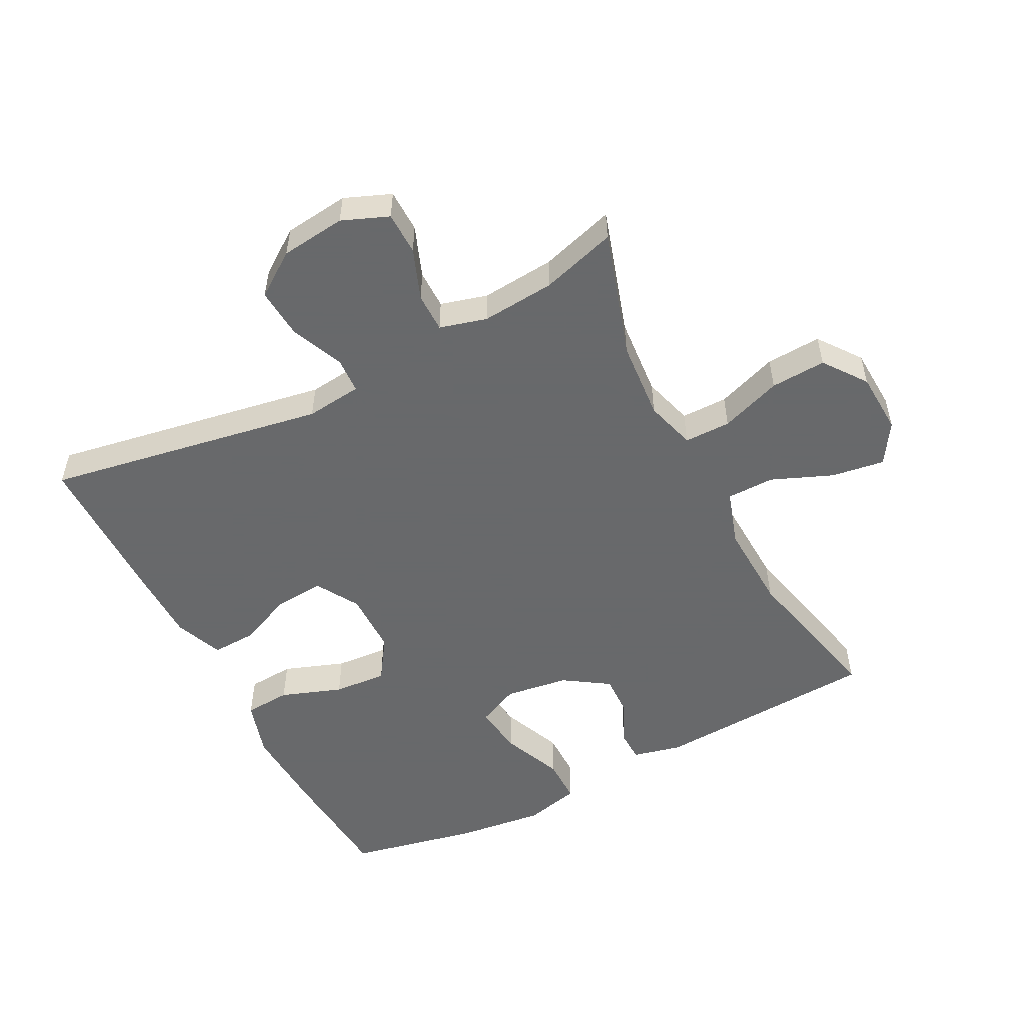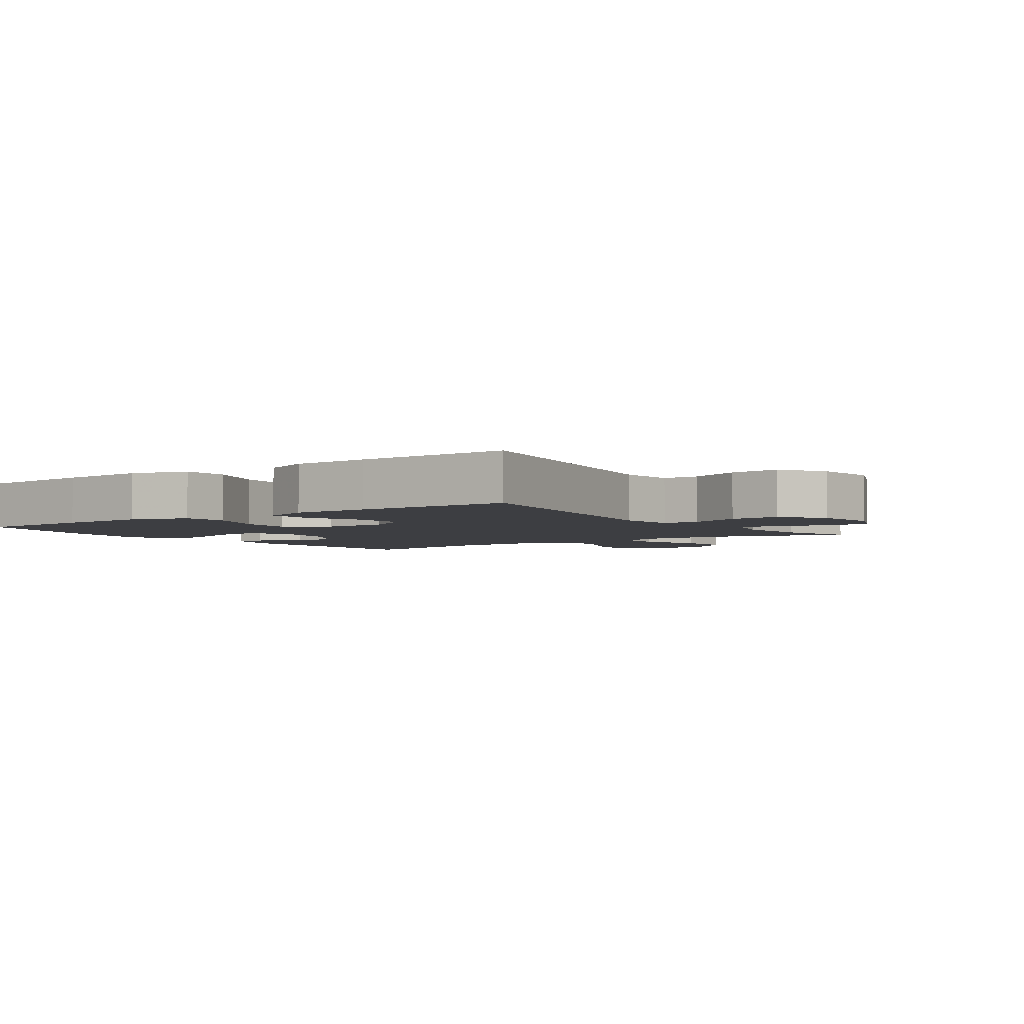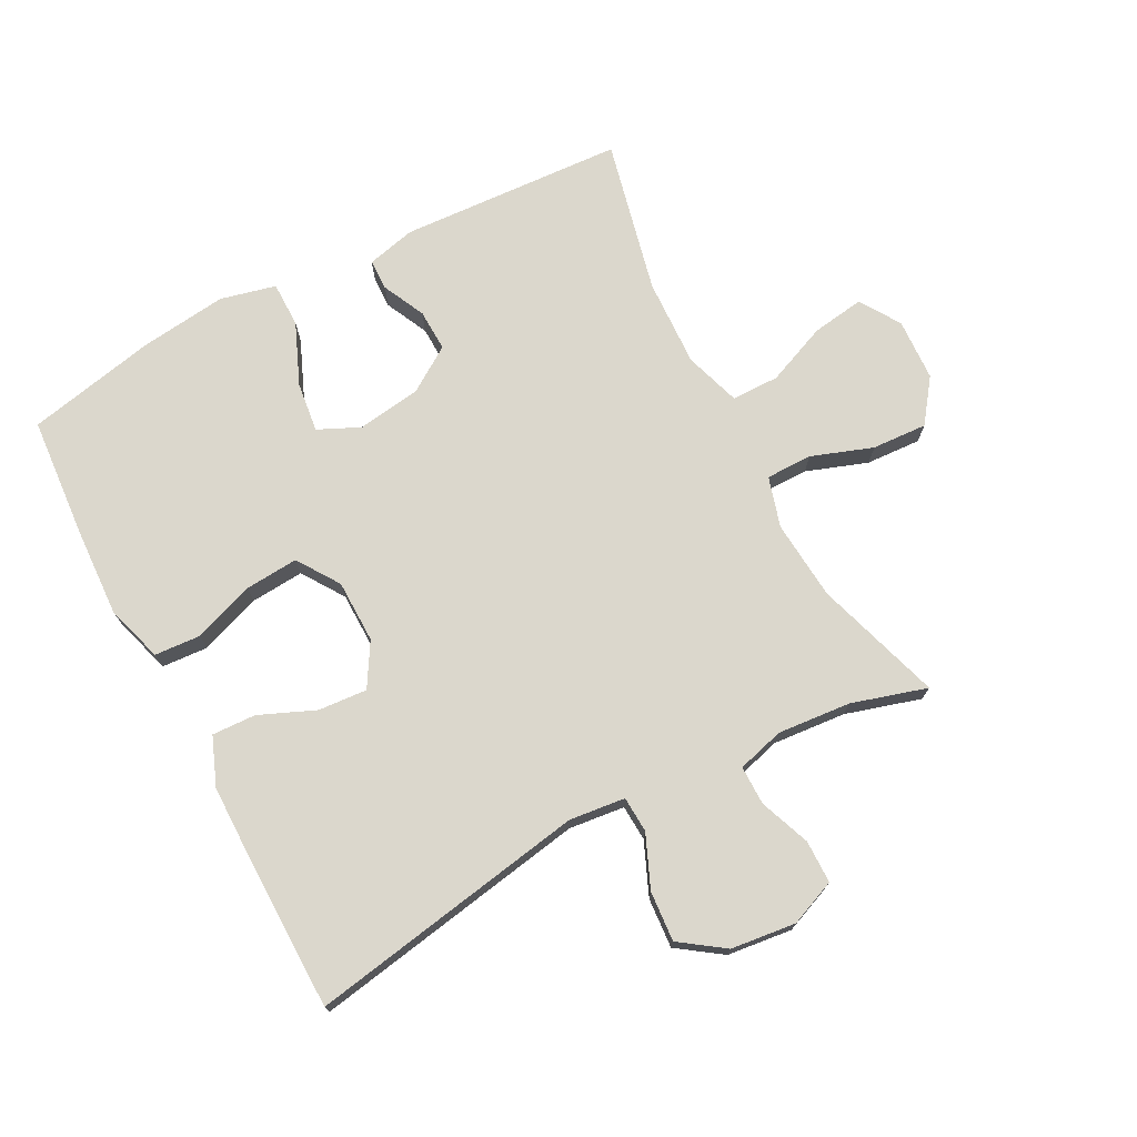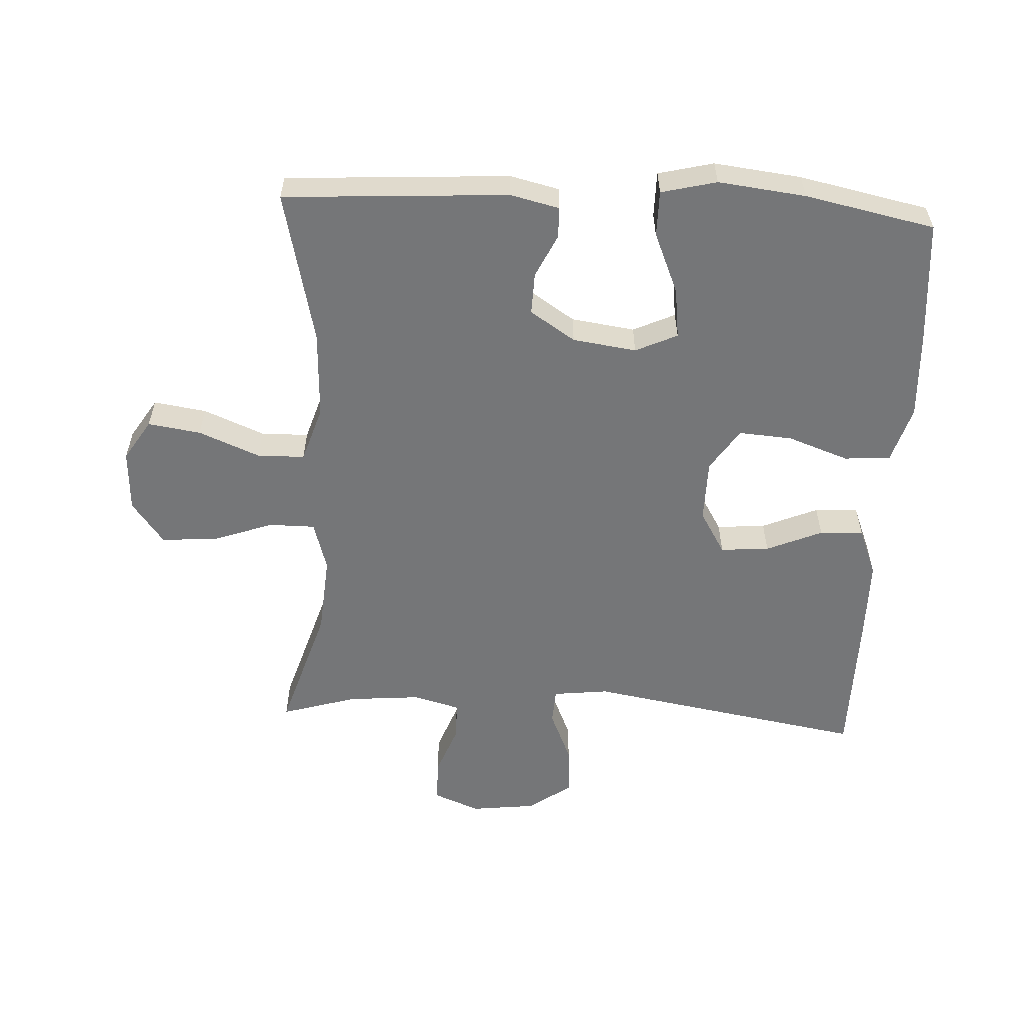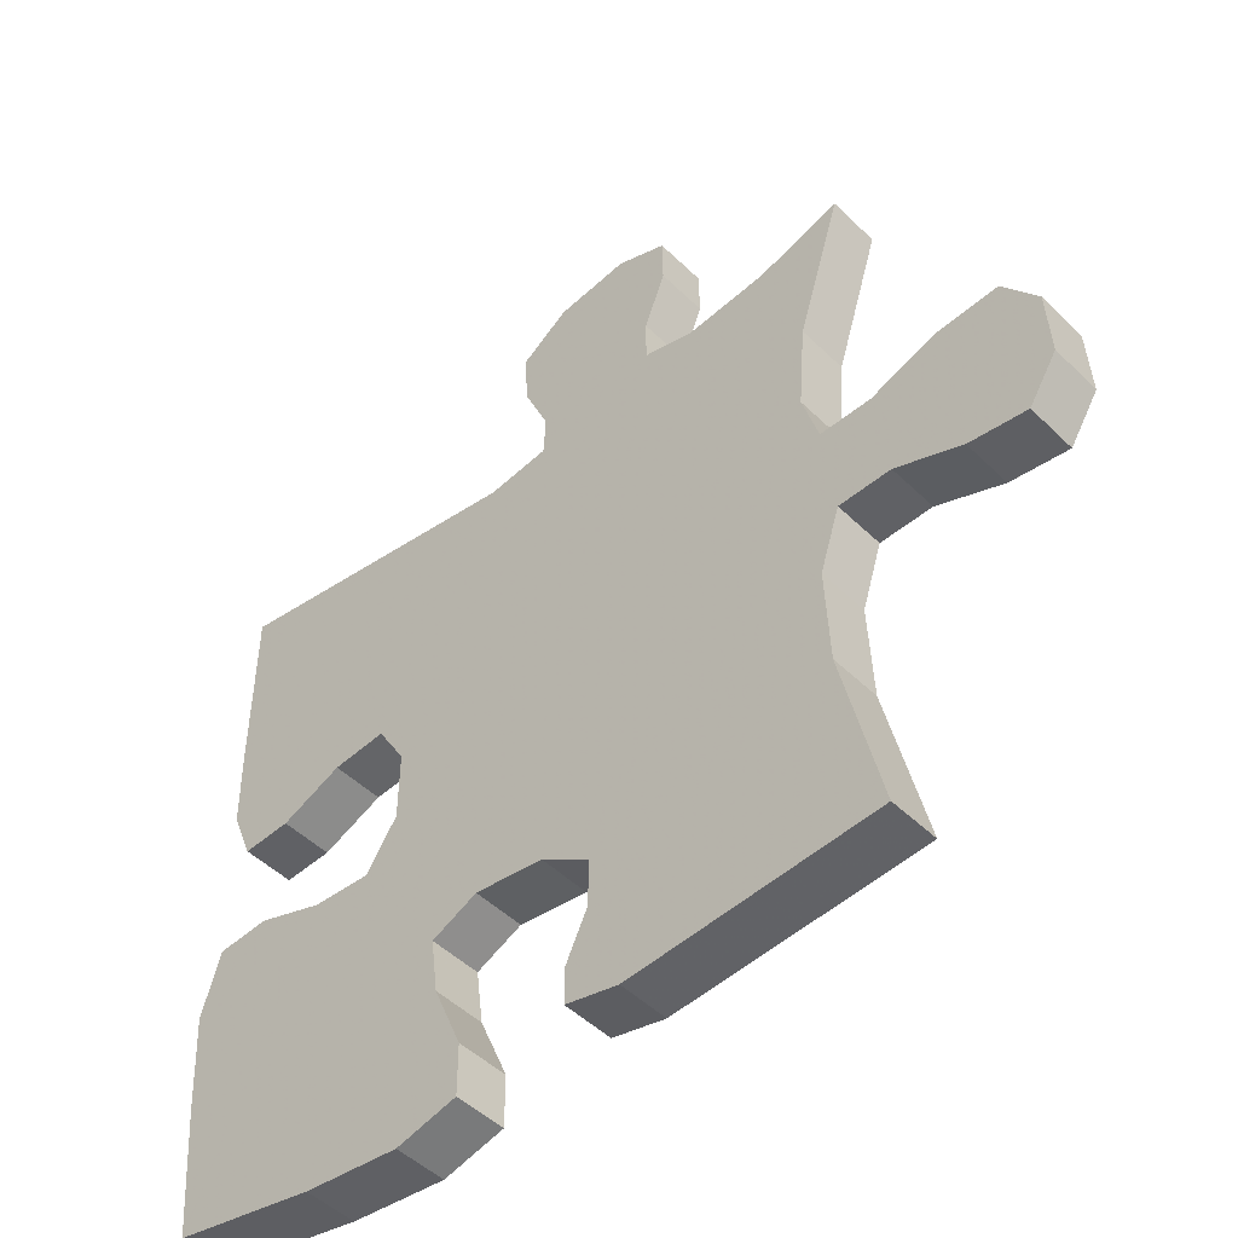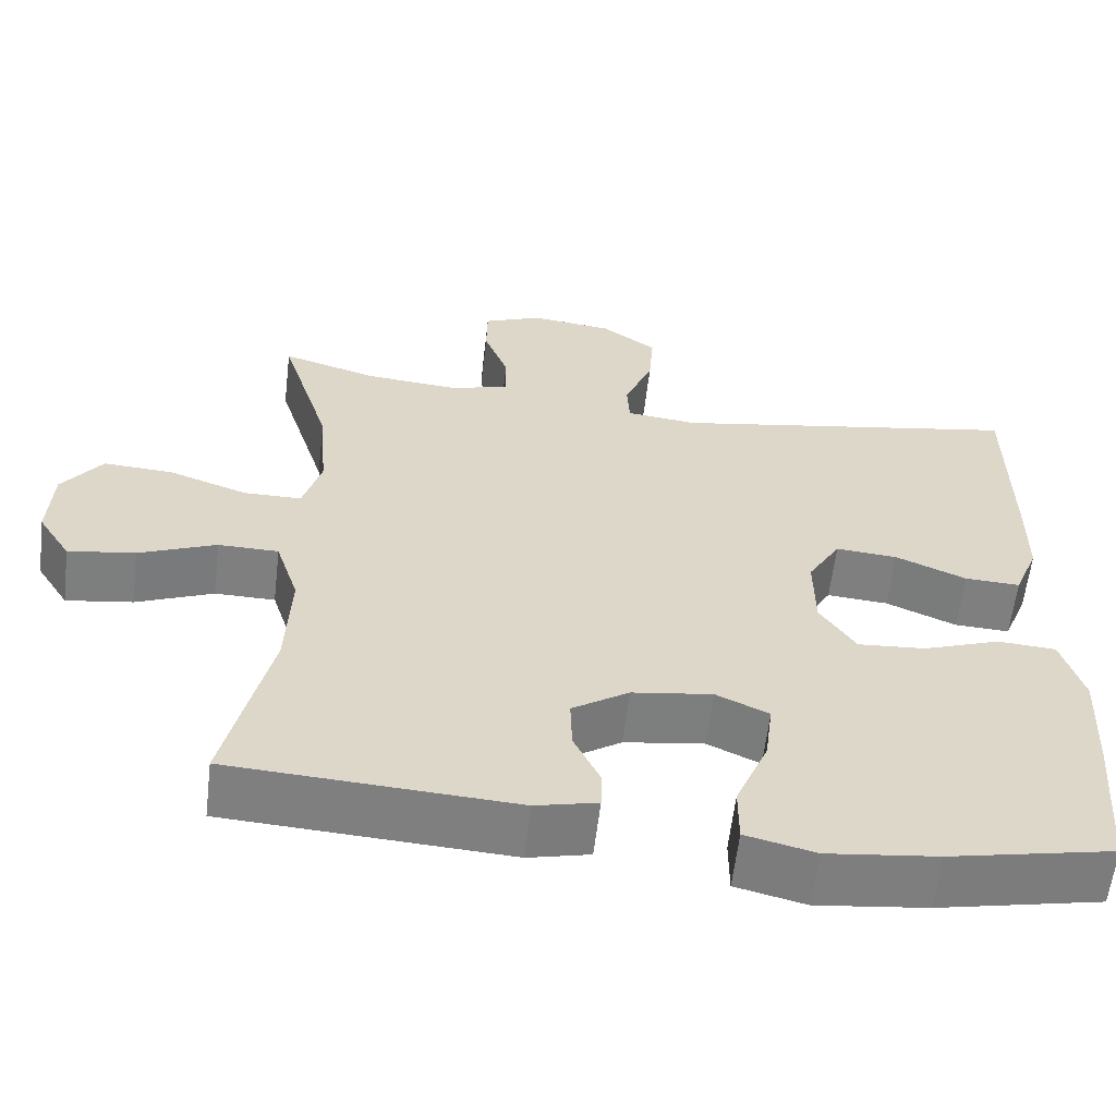
<metadata>
{"format":"obj","ext":"obj","renderer":"f3d","projection":"perspective","resolution":1024,"background":"white","views":[{"elev":-52.6,"azim":27.3,"up":"+Y"},{"elev":-3.6,"azim":-54.7,"up":"+Y"},{"elev":73.3,"azim":-27.9,"up":"+Y"},{"elev":-56.8,"azim":177.1,"up":"+Y"},{"elev":-48.2,"azim":42.7,"up":"+Z"},{"elev":-59.8,"azim":173.3,"up":"+Z"}]}
</metadata>
<code>
v -0.5 0.07 0.5
v -0.065 0.07 0.425
v 0.022 0.07 0.435
v 0.025 0.07 0.491
v -0.01 0.07 0.573
v -0.016 0.07 0.651
v 0.052 0.07 0.699
v 0.153 0.07 0.711
v 0.225 0.07 0.682
v 0.226 0.07 0.615
v 0.196 0.07 0.536
v 0.196 0.07 0.475
v 0.269 0.07 0.455
v 0.383 0.07 0.465
v 0.5 0.07 0.5
v 0.438 0.07 0.302
v 0.428 0.07 0.178
v 0.451 0.07 0.1
v 0.523 0.07 0.1
v 0.618 0.07 0.134
v 0.704 0.07 0.139
v 0.753 0.07 0.073
v 0.758 0.07 -0.024
v 0.718 0.07 -0.087
v 0.636 0.07 -0.075
v 0.541 0.07 -0.036
v 0.467 0.07 -0.037
v 0.439 0.07 -0.124
v 0.445 0.07 -0.261
v 0.5 0.07 -0.5
v 0.151 0.07 -0.521
v 0.075 0.07 -0.503
v 0.074 0.07 -0.455
v 0.106 0.07 -0.388
v 0.108 0.07 -0.323
v 0.038 0.07 -0.277
v -0.061 0.07 -0.263
v -0.126 0.07 -0.293
v -0.116 0.07 -0.371
v -0.076 0.07 -0.466
v -0.076 0.07 -0.537
v -0.162 0.07 -0.558
v -0.298 0.07 -0.542
v -0.5 0.07 -0.5
v -0.515 0.07 -0.31
v -0.522 0.07 -0.173
v -0.495 0.07 -0.084
v -0.423 0.07 -0.079
v -0.328 0.07 -0.113
v -0.245 0.07 -0.119
v -0.201 0.07 -0.053
v -0.2 0.07 0.045
v -0.24 0.07 0.112
v -0.316 0.07 0.106
v -0.403 0.07 0.069
v -0.471 0.07 0.066
v -0.501 0.07 0.141
v -0.502 0.07 0.26
v -0.5 0 0.5
v -0.065 0 0.425
v 0.022 0 0.435
v 0.025 0 0.491
v -0.01 0 0.573
v -0.016 0 0.651
v 0.052 0 0.699
v 0.153 0 0.711
v 0.225 0 0.682
v 0.226 0 0.615
v 0.196 0 0.536
v 0.196 0 0.475
v 0.269 0 0.455
v 0.383 0 0.465
v 0.5 0 0.5
v 0.438 0 0.302
v 0.428 0 0.178
v 0.451 0 0.1
v 0.523 0 0.1
v 0.618 0 0.134
v 0.704 0 0.139
v 0.753 0 0.073
v 0.758 0 -0.024
v 0.718 0 -0.087
v 0.636 0 -0.075
v 0.541 0 -0.036
v 0.467 0 -0.037
v 0.439 0 -0.124
v 0.445 0 -0.261
v 0.5 0 -0.5
v 0.151 0 -0.521
v 0.075 0 -0.503
v 0.074 0 -0.455
v 0.106 0 -0.388
v 0.108 0 -0.323
v 0.038 0 -0.277
v -0.061 0 -0.263
v -0.126 0 -0.293
v -0.116 0 -0.371
v -0.076 0 -0.466
v -0.076 0 -0.537
v -0.162 0 -0.558
v -0.298 0 -0.542
v -0.5 0 -0.5
v -0.515 0 -0.31
v -0.522 0 -0.173
v -0.495 0 -0.084
v -0.423 0 -0.079
v -0.328 0 -0.113
v -0.245 0 -0.119
v -0.201 0 -0.053
v -0.2 0 0.045
v -0.24 0 0.112
v -0.316 0 0.106
v -0.403 0 0.069
v -0.471 0 0.066
v -0.501 0 0.141
v -0.502 0 0.26
f 58 1 2
f 57 58 2
f 56 57 2
f 55 56 2
f 54 55 2
f 53 54 2 3
f 52 53 3
f 51 52 3
f 47 48 49
f 46 47 49
f 45 46 49
f 44 45 49
f 43 44 49
f 42 43 49
f 41 42 49
f 40 41 49
f 39 40 49
f 38 39 49 50
f 37 38 50 51
f 32 33 34
f 31 32 34
f 30 31 34
f 29 30 34
f 28 29 34 35
f 27 28 35 36
f 24 25 26
f 23 24 26
f 22 23 26
f 21 22 26
f 20 21 26
f 19 20 26
f 18 19 26 27
f 37 51 3
f 36 37 3
f 27 36 3
f 18 27 3
f 17 18 3
f 9 10 11
f 8 9 11
f 7 8 11
f 6 7 11
f 5 6 11
f 4 5 11
f 4 11 12
f 4 12 13
f 3 4 13
f 17 3 13
f 16 17 13
f 16 13 14
f 14 15 16
f 60 59 116
f 60 116 115
f 60 115 114
f 60 114 113
f 60 113 112
f 61 60 112 111
f 61 111 110
f 61 110 109
f 107 106 105
f 107 105 104
f 107 104 103
f 107 103 102
f 107 102 101
f 107 101 100
f 107 100 99
f 107 99 98
f 107 98 97
f 108 107 97 96
f 109 108 96 95
f 92 91 90
f 92 90 89
f 92 89 88
f 92 88 87
f 93 92 87 86
f 94 93 86 85
f 84 83 82
f 84 82 81
f 84 81 80
f 84 80 79
f 84 79 78
f 84 78 77
f 85 84 77 76
f 61 109 95
f 61 95 94
f 61 94 85
f 61 85 76
f 61 76 75
f 69 68 67
f 69 67 66
f 69 66 65
f 69 65 64
f 69 64 63
f 69 63 62
f 70 69 62
f 71 70 62
f 71 62 61
f 71 61 75
f 71 75 74
f 72 71 74
f 74 73 72
f 1 59 60 2
f 2 60 61 3
f 3 61 62 4
f 4 62 63 5
f 5 63 64 6
f 6 64 65 7
f 7 65 66 8
f 8 66 67 9
f 9 67 68 10
f 10 68 69 11
f 11 69 70 12
f 12 70 71 13
f 13 71 72 14
f 14 72 73 15
f 15 73 74 16
f 16 74 75 17
f 17 75 76 18
f 18 76 77 19
f 19 77 78 20
f 20 78 79 21
f 21 79 80 22
f 22 80 81 23
f 23 81 82 24
f 24 82 83 25
f 25 83 84 26
f 26 84 85 27
f 27 85 86 28
f 28 86 87 29
f 29 87 88 30
f 30 88 89 31
f 31 89 90 32
f 32 90 91 33
f 33 91 92 34
f 34 92 93 35
f 35 93 94 36
f 36 94 95 37
f 37 95 96 38
f 38 96 97 39
f 39 97 98 40
f 40 98 99 41
f 41 99 100 42
f 42 100 101 43
f 43 101 102 44
f 44 102 103 45
f 45 103 104 46
f 46 104 105 47
f 47 105 106 48
f 48 106 107 49
f 49 107 108 50
f 50 108 109 51
f 51 109 110 52
f 52 110 111 53
f 53 111 112 54
f 54 112 113 55
f 55 113 114 56
f 56 114 115 57
f 57 115 116 58
f 58 116 59 1

</code>
